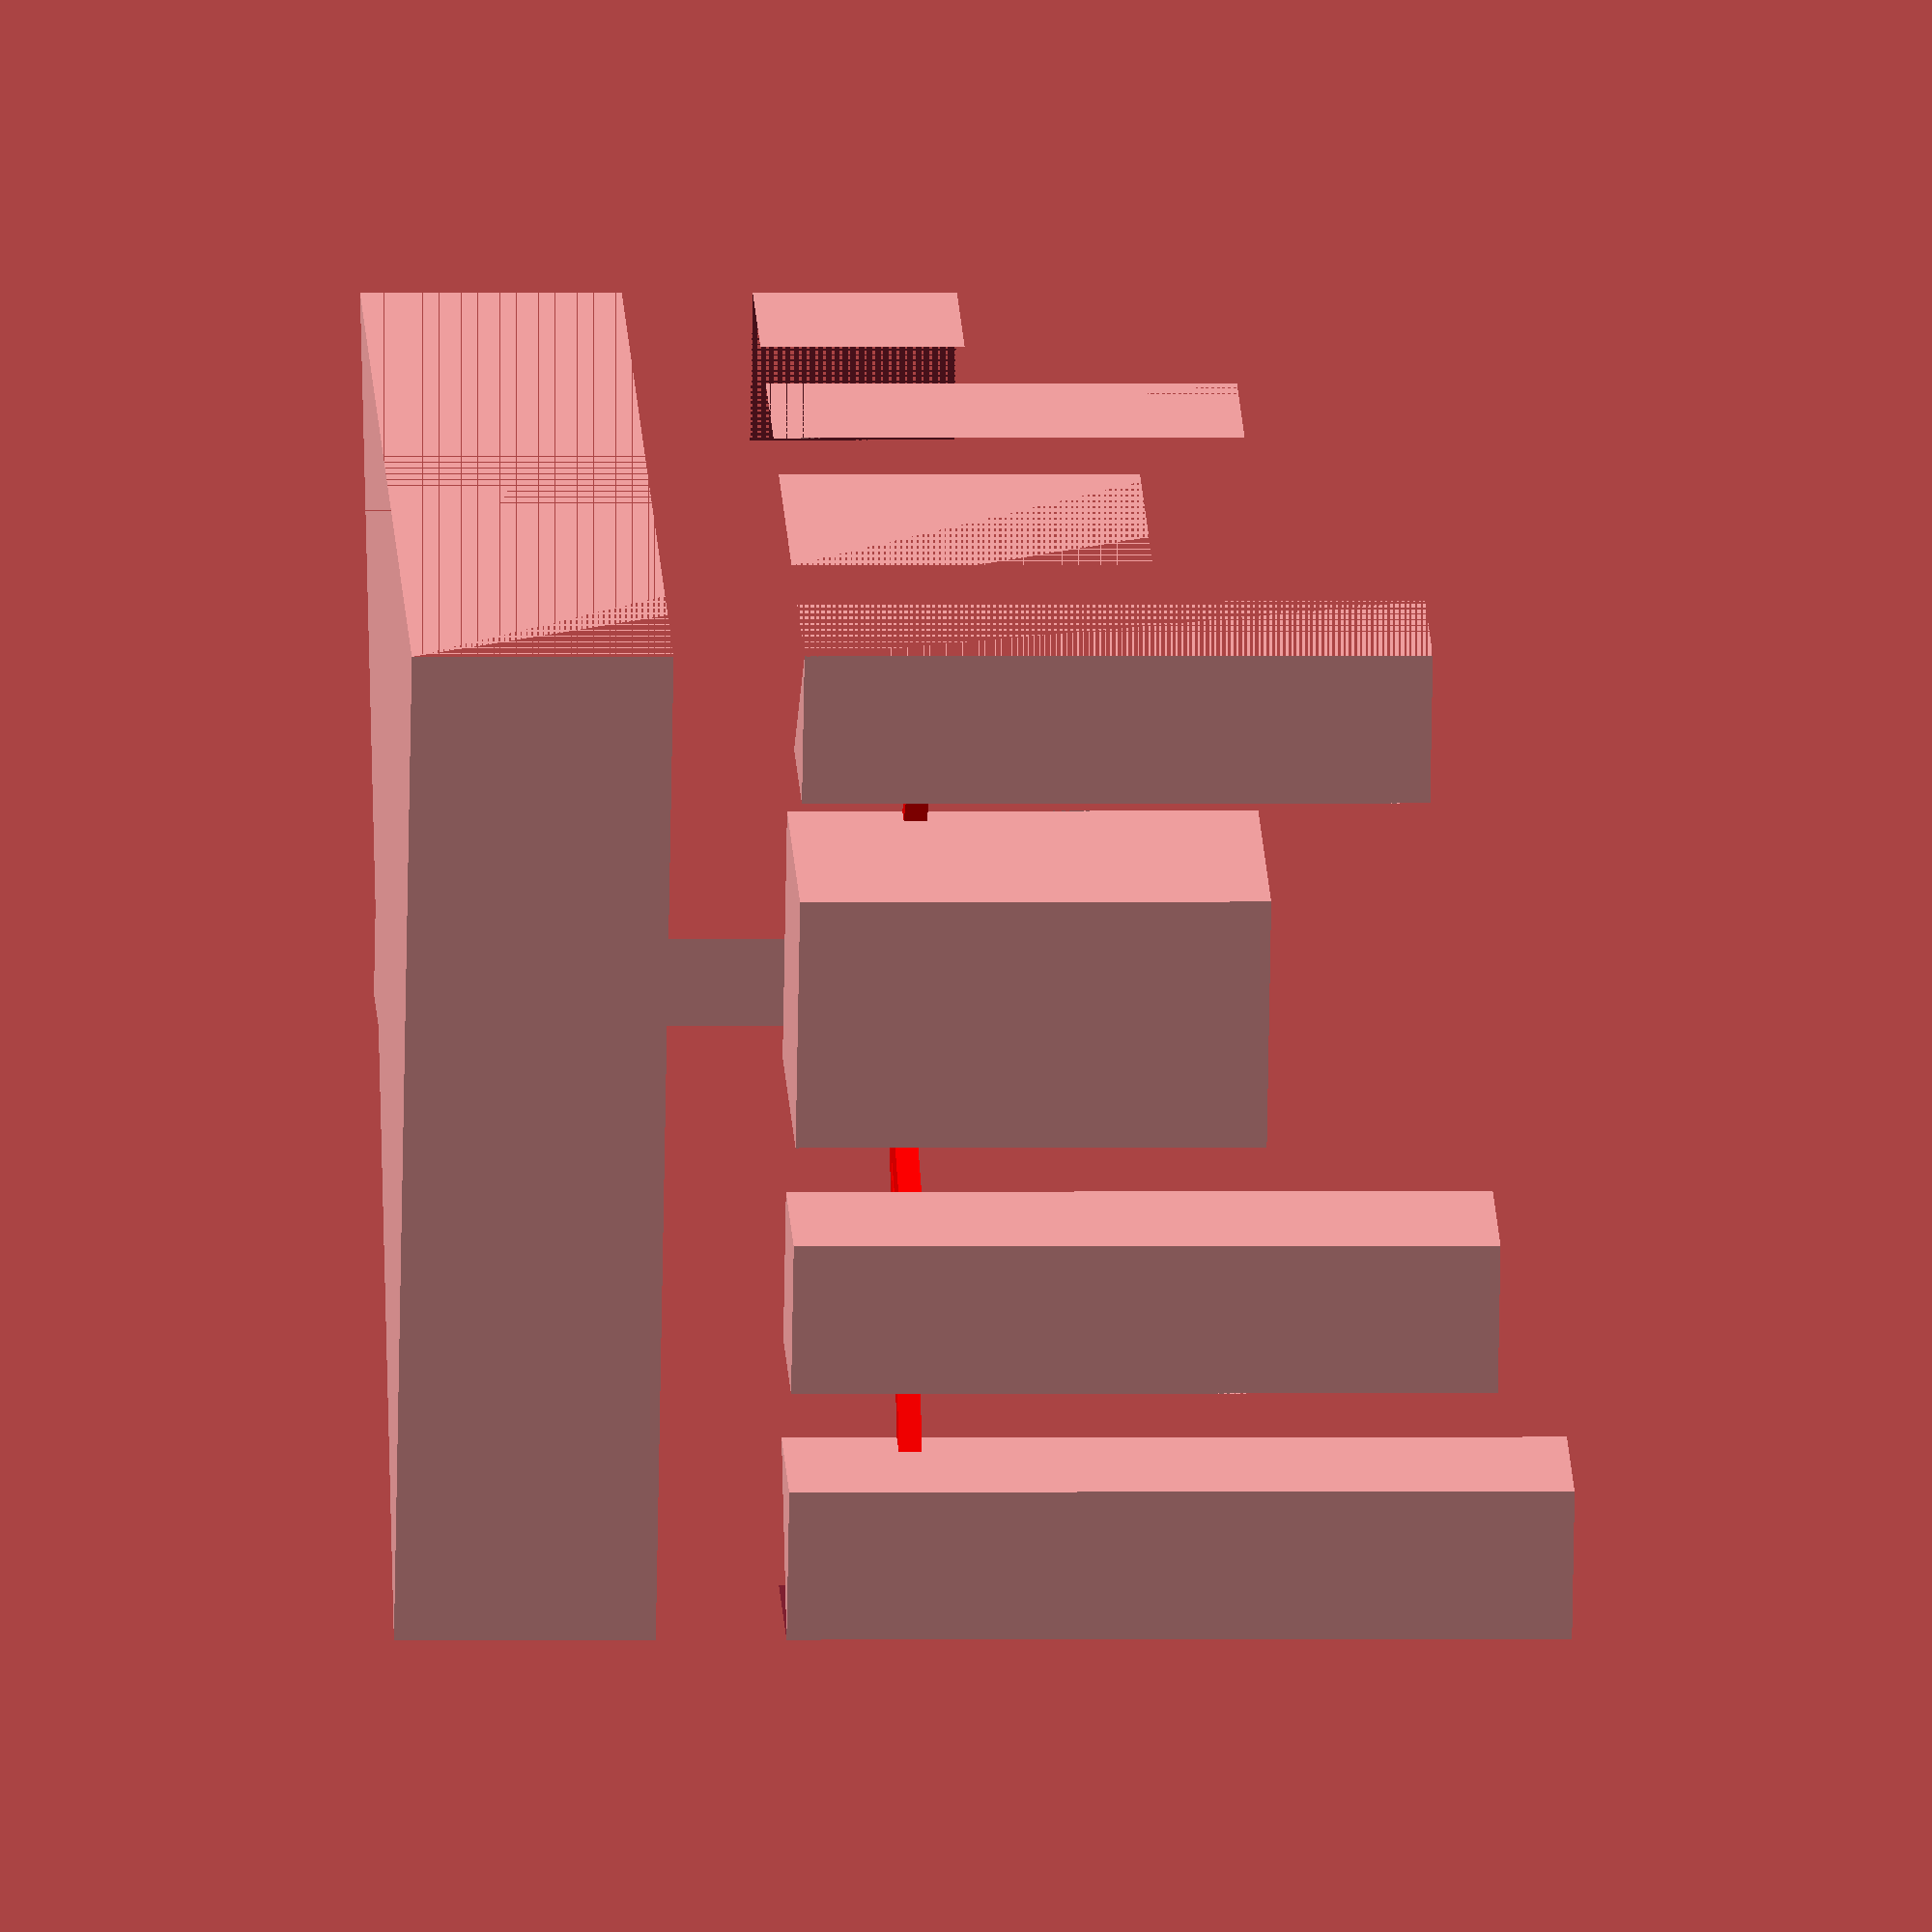
<openscad>

logo_base_size=454;
logo_base_height=logo_base_size*.25;

pillar_z_offset = 2;
pillar_7_x_scale = .25;
pillar_7_z_scale =  5;

pillar_spacing = .1;
pillar_vs_base_scaling_factor = .6;

normal_pillar_base = .15;
wide_pillar_base = .25;


analytics_pillar_support_height = 230;

module analytics_pillar(base_ratio, 
                        height_ratio,
                        x_offset_ratio, 
                        y_offset_ratio, 
                        z_offset_ratio,
                        support_angle){

    difference(){
        pillar_base = logo_base_size * base_ratio;
        pillar_height = logo_base_height * height_ratio;
        
        if(y_offset_ratio > 0) {
                y_offset = (y_offset_ratio * logo_base_size) - pillar_base;
                translate([0,
                    y_offset, 
                    z_offset_ratio*logo_base_height])
                       
            union(){
                cube([pillar_base,pillar_base,pillar_height]);
                color("red")
                translate([pillar_base/2-10, pillar_base/2-10,50])
                rotate(support_angle)
                cube([300, 20, 10]);
            }
            
        } else {
            translate([(x_offset_ratio * logo_base_size) - pillar_base,
                (y_offset_ratio * logo_base_size), 
                 z_offset_ratio*logo_base_height]) 
            
            union(){
                cube([pillar_base,pillar_base,pillar_height]);
                color("red")
                translate([pillar_base/2+10,pillar_base/2,50])
                rotate(support_angle)
                cube([300, 20, 10]);
            }
                      
        }
        
        linear_extrude(1000)
            polygon(points =[
                                [logo_base_size,logo_base_size],
                                [logo_base_size,0],
                                [0,logo_base_size]
                             ]
            );
        
    }
    
    
}




difference(){
    union(){
        //base
        linear_extrude(logo_base_height)
            polygon(points =[
                                [0,0],
                                [logo_base_size,0],
                                [0,logo_base_size]
                            ]
                    );



        //Origin
        analytics_pillar(base_ratio=normal_pillar_base, 
                         height_ratio = 4* pillar_vs_base_scaling_factor, 
                         x_offset_ratio = normal_pillar_base,
                         y_offset_ratio = 0, 
                         z_offset_ratio = 1.5,
                         support_angle=44);

        //X-Pillars
        analytics_pillar(base_ratio=wide_pillar_base, 
                         height_ratio = 3* pillar_vs_base_scaling_factor, 
                         x_offset_ratio = 1- (2 * normal_pillar_base + 2* pillar_spacing), 
                         y_offset_ratio = 0, 
                         z_offset_ratio = 1.5,
                         support_angle=60);

        analytics_pillar(base_ratio=normal_pillar_base, 
                         height_ratio = 4.5* pillar_vs_base_scaling_factor, 
                         x_offset_ratio = 1 - (normal_pillar_base + pillar_spacing),
                         y_offset_ratio = 0, 
                         z_offset_ratio = 1.5,
                         support_angle=105);

        analytics_pillar(base_ratio=normal_pillar_base, 
                         height_ratio = 5 * pillar_vs_base_scaling_factor, 
                         x_offset_ratio = 1,
                         y_offset_ratio = 0, 
                         z_offset_ratio = 1.5,
                         support_angle=135);
                         
                         
        //Y-Pillars
        analytics_pillar(base_ratio=wide_pillar_base, 
                         height_ratio = 2.3* pillar_vs_base_scaling_factor, 
                         x_offset_ratio = 0,
                         y_offset_ratio = 1- (2 * normal_pillar_base + 2* pillar_spacing), 
                         z_offset_ratio = 1.5,
                         support_angle=15);

        analytics_pillar(base_ratio=normal_pillar_base, 
                         height_ratio = 3* pillar_vs_base_scaling_factor, 
                         x_offset_ratio = 0,
                         y_offset_ratio = 1 - (normal_pillar_base + pillar_spacing), 
                         z_offset_ratio = 1.5,
                         support_angle=-25);

        analytics_pillar(base_ratio=normal_pillar_base, 
                         height_ratio = 1.3 * pillar_vs_base_scaling_factor, 
                         x_offset_ratio = 0,
                         y_offset_ratio = 1, 
                         z_offset_ratio = 1.5,
                         support_angle=-45);
             
        difference(){
            translate([logo_base_size/2-20,logo_base_size/2-20,0])
            cube([40,40,230]);
            linear_extrude(1000)
                    polygon(points =[
                                        [logo_base_size,logo_base_size],
                                        [logo_base_size,0],
                                        [0,logo_base_size]
                                     ]
                    );
        }
    }

    linear_extrude(1000)
                polygon(points =[
                                    [logo_base_size,logo_base_size],
                                    [0,0],
                                    [0,logo_base_size]
                                 ]
                );
}
</openscad>
<views>
elev=178.8 azim=250.9 roll=273.0 proj=o view=wireframe
</views>
